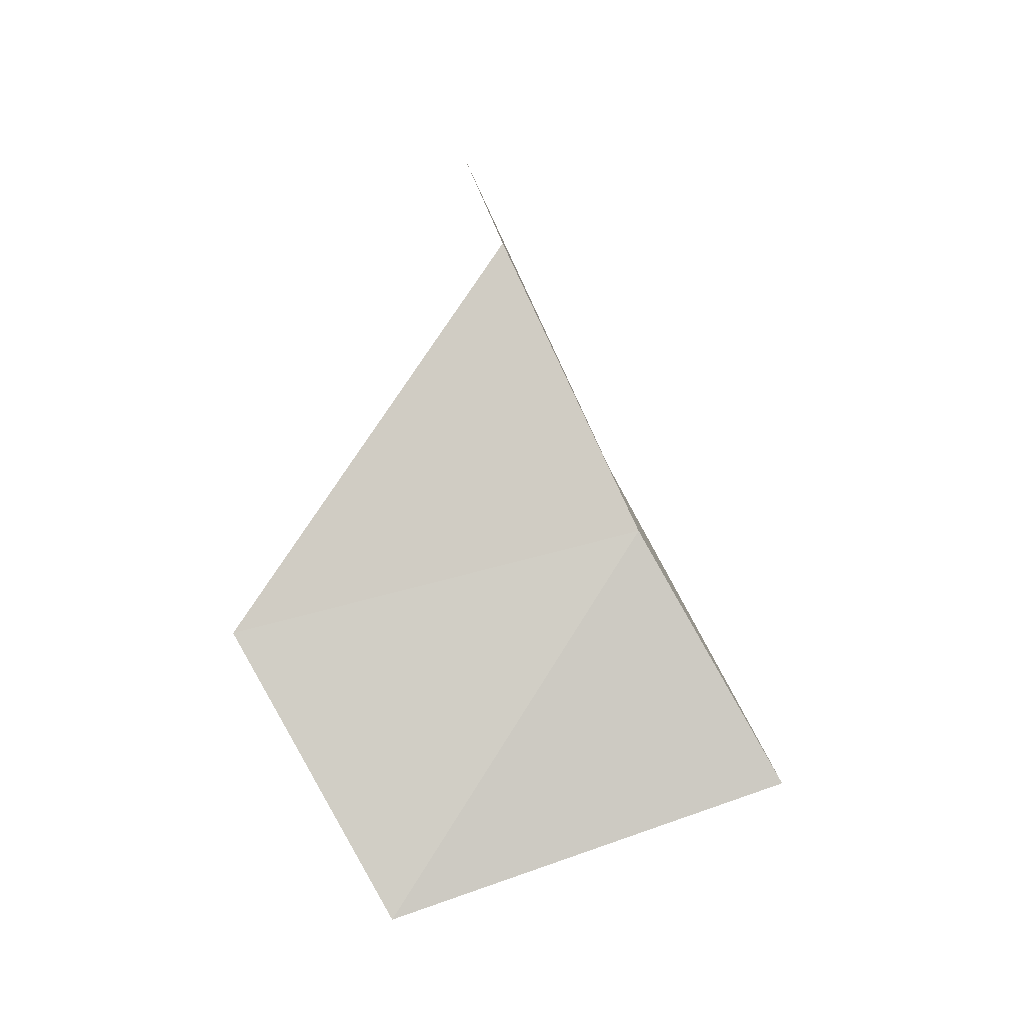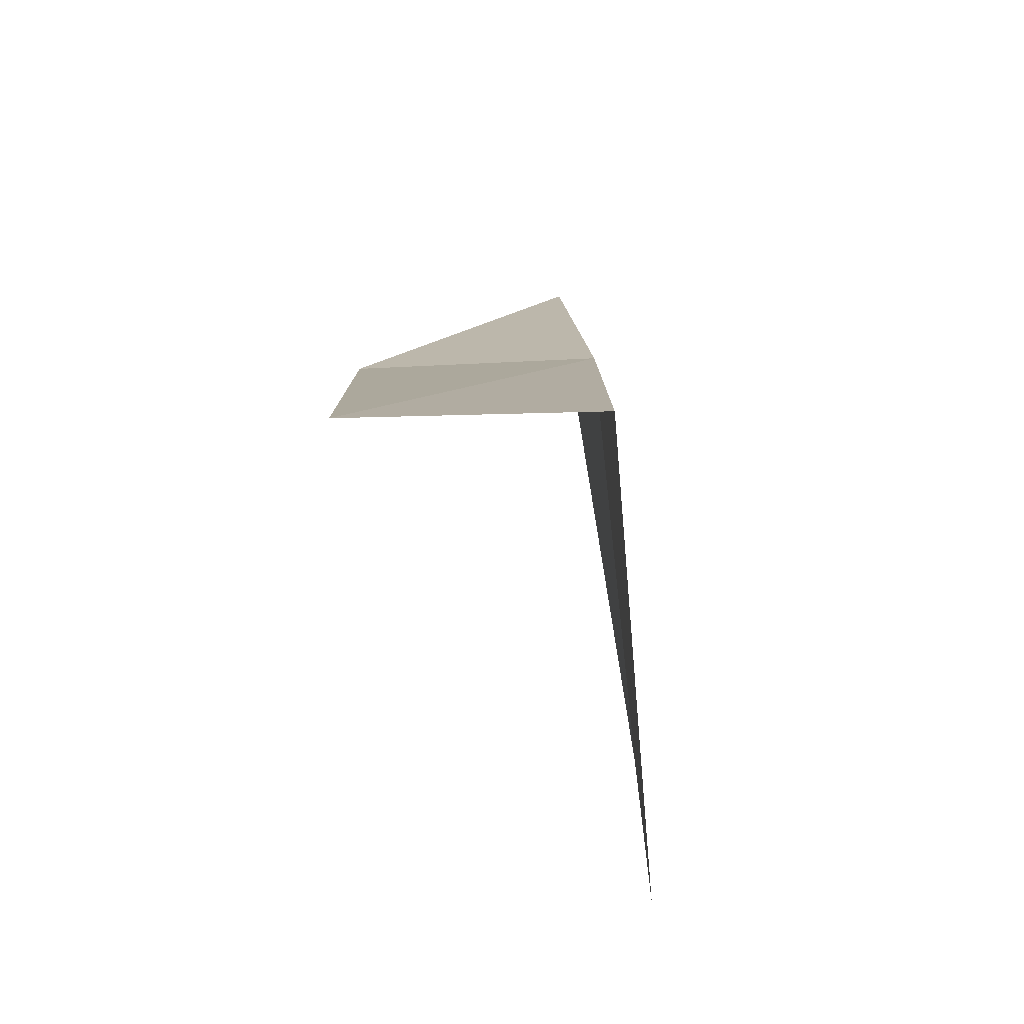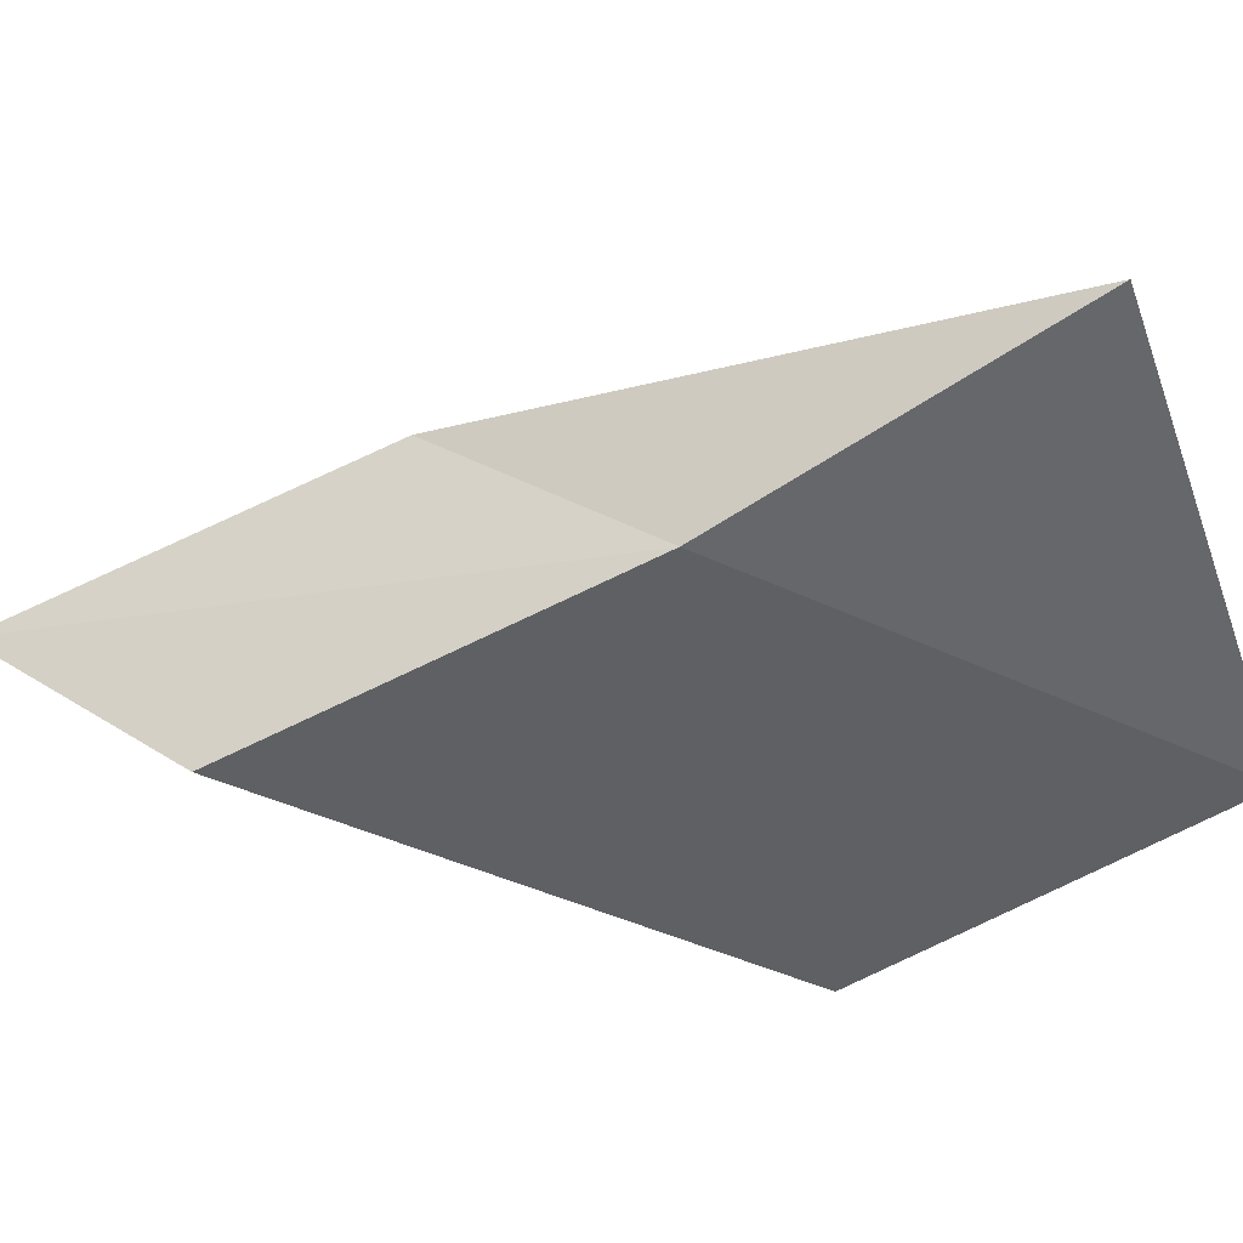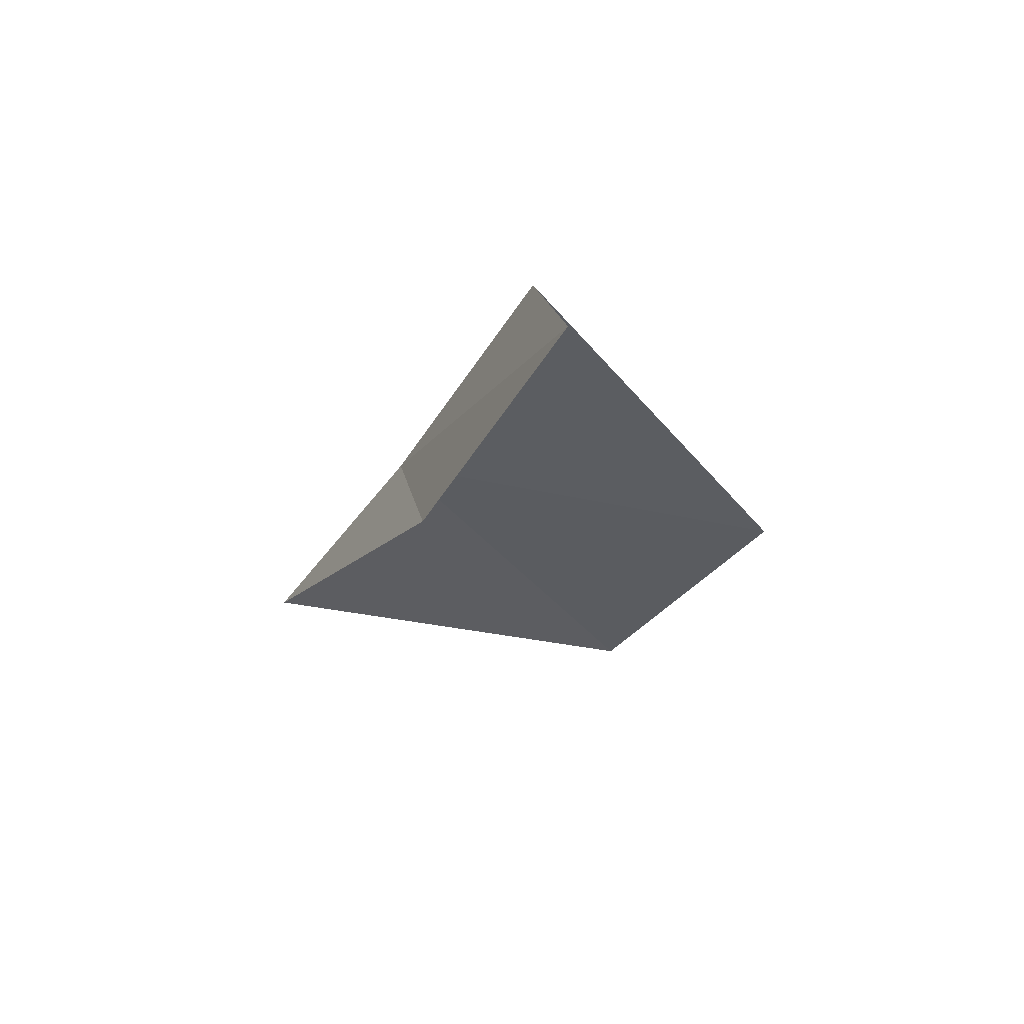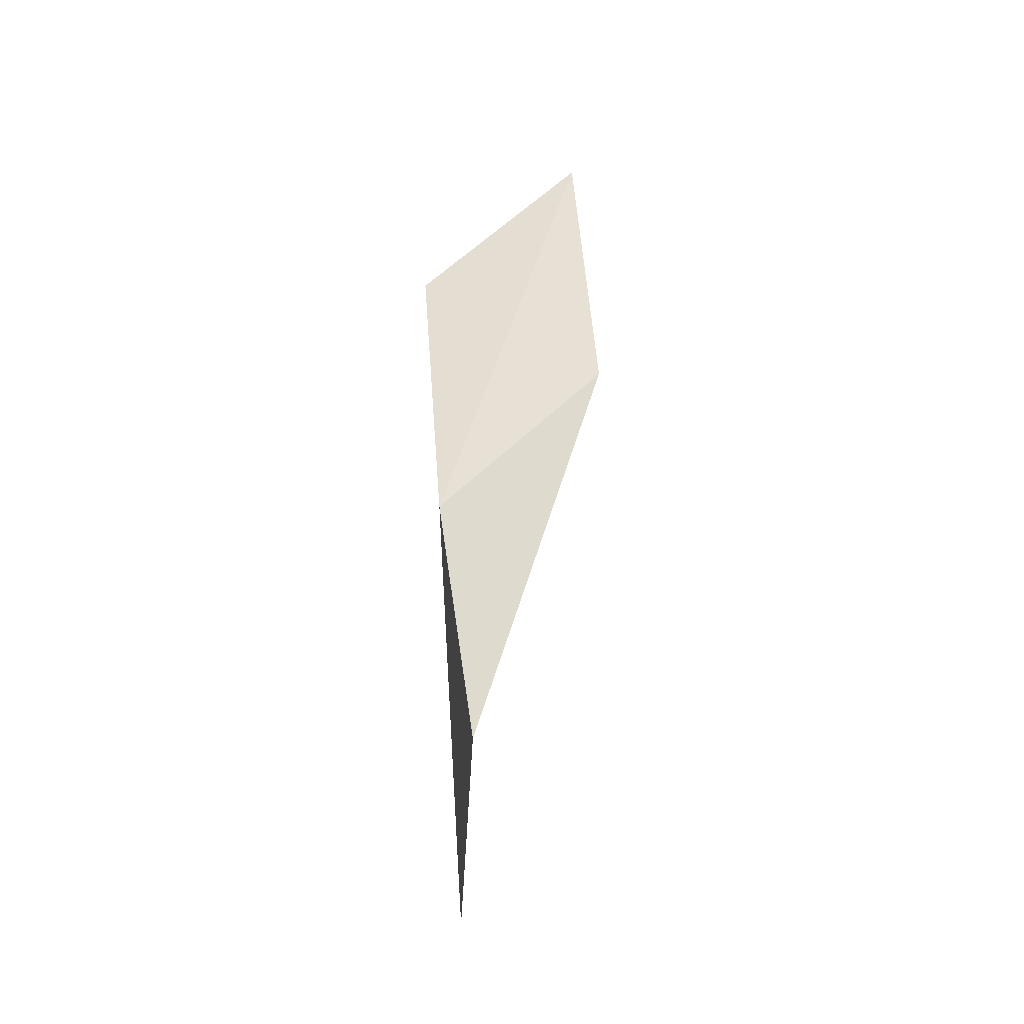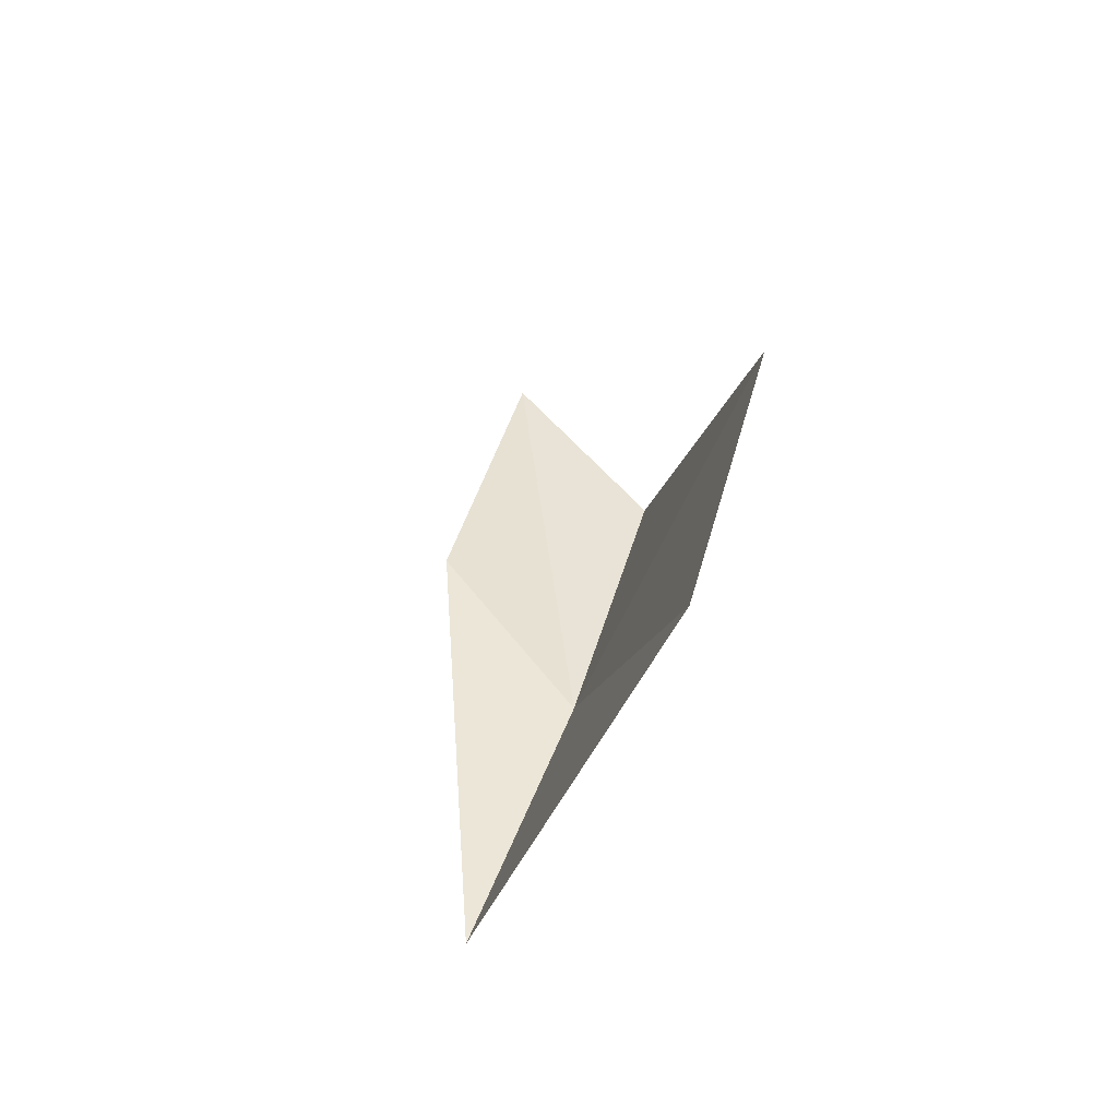
<metadata>
{"format":"obj","ext":"obj","renderer":"f3d","projection":"perspective","resolution":1024,"background":"white","views":[{"elev":-9.3,"azim":90.9,"up":"+Z"},{"elev":-15.6,"azim":6.3,"up":"+Y"},{"elev":48.1,"azim":86.2,"up":"+Y"},{"elev":58.7,"azim":-82.7,"up":"+Z"},{"elev":-15.9,"azim":-175.1,"up":"+Z"},{"elev":-73.2,"azim":-19.2,"up":"+Z"}]}
</metadata>
<code>
v -630.1 -335.1 -119
v -630.4 -335.2 -118.7
v -630.2 -334.8 -119.5
v -630 -335.9 -119.2
v -630 -335.4 -118.4
v -630.1 -335.6 -119.8
v -630.4 -335.5 -118.1
f 1 3 2
f 1 5 4
f 1 6 3
f 1 4 6
f 1 2 7
f 1 7 5

</code>
